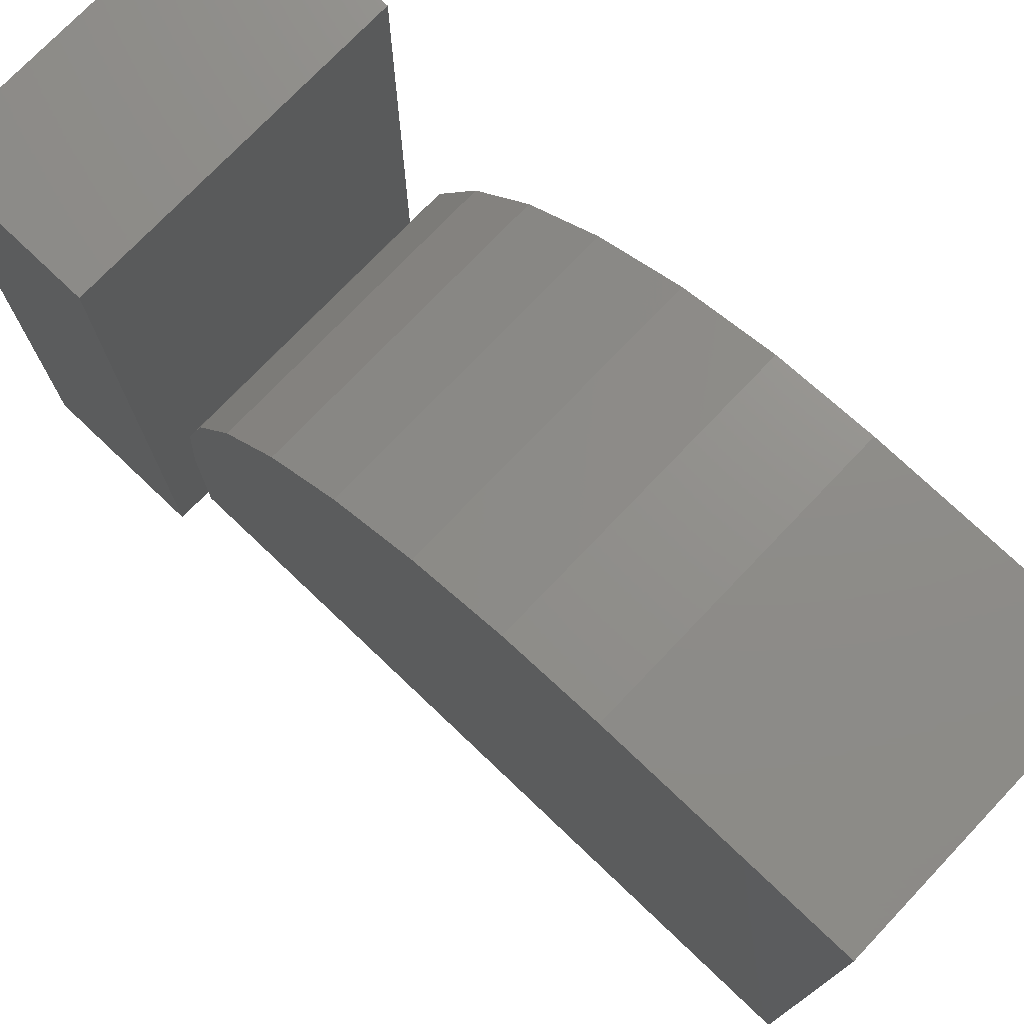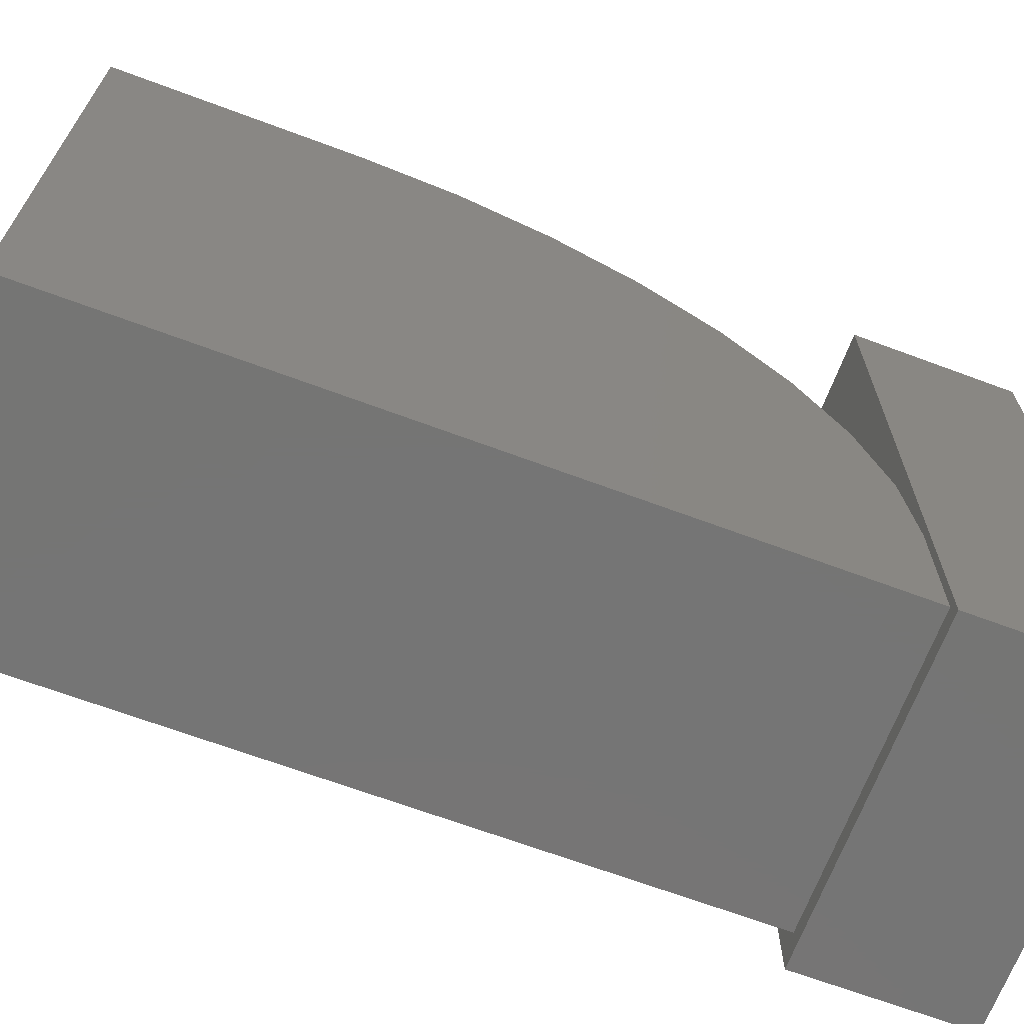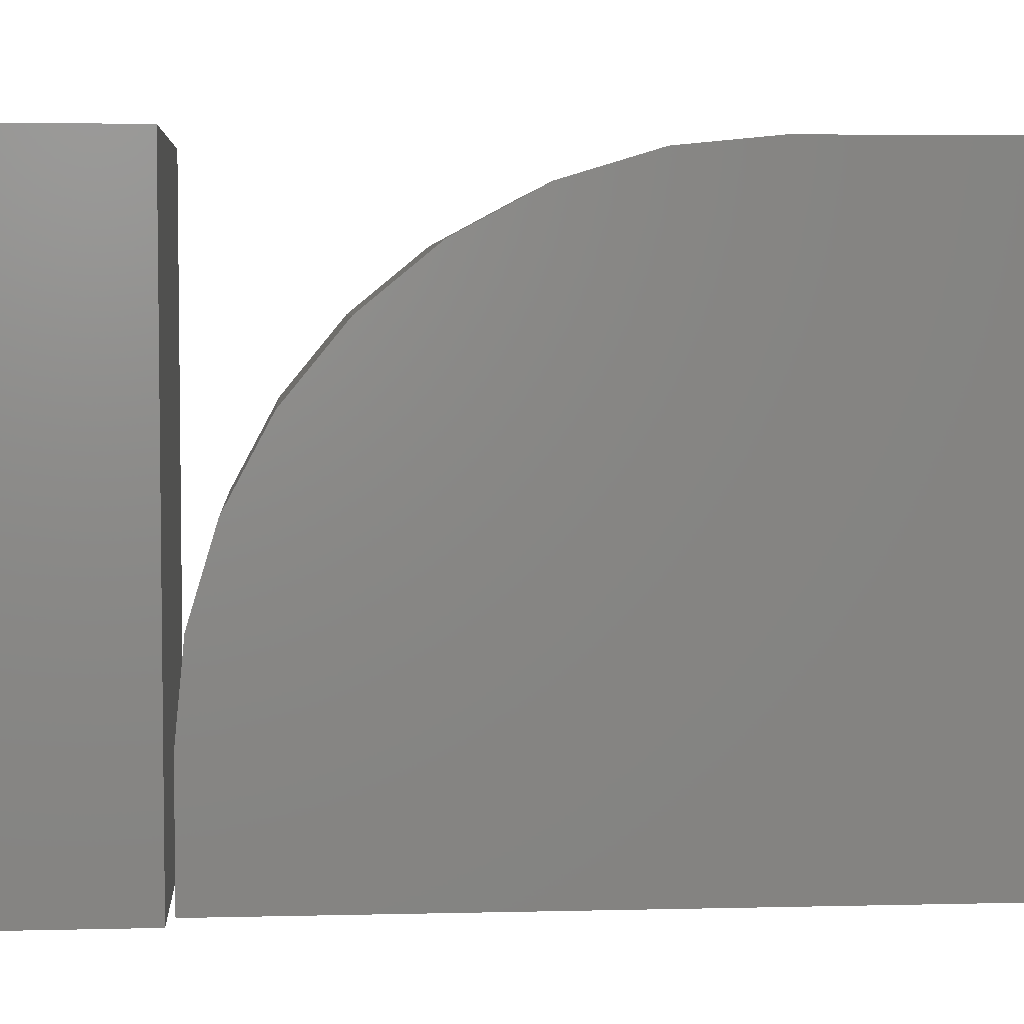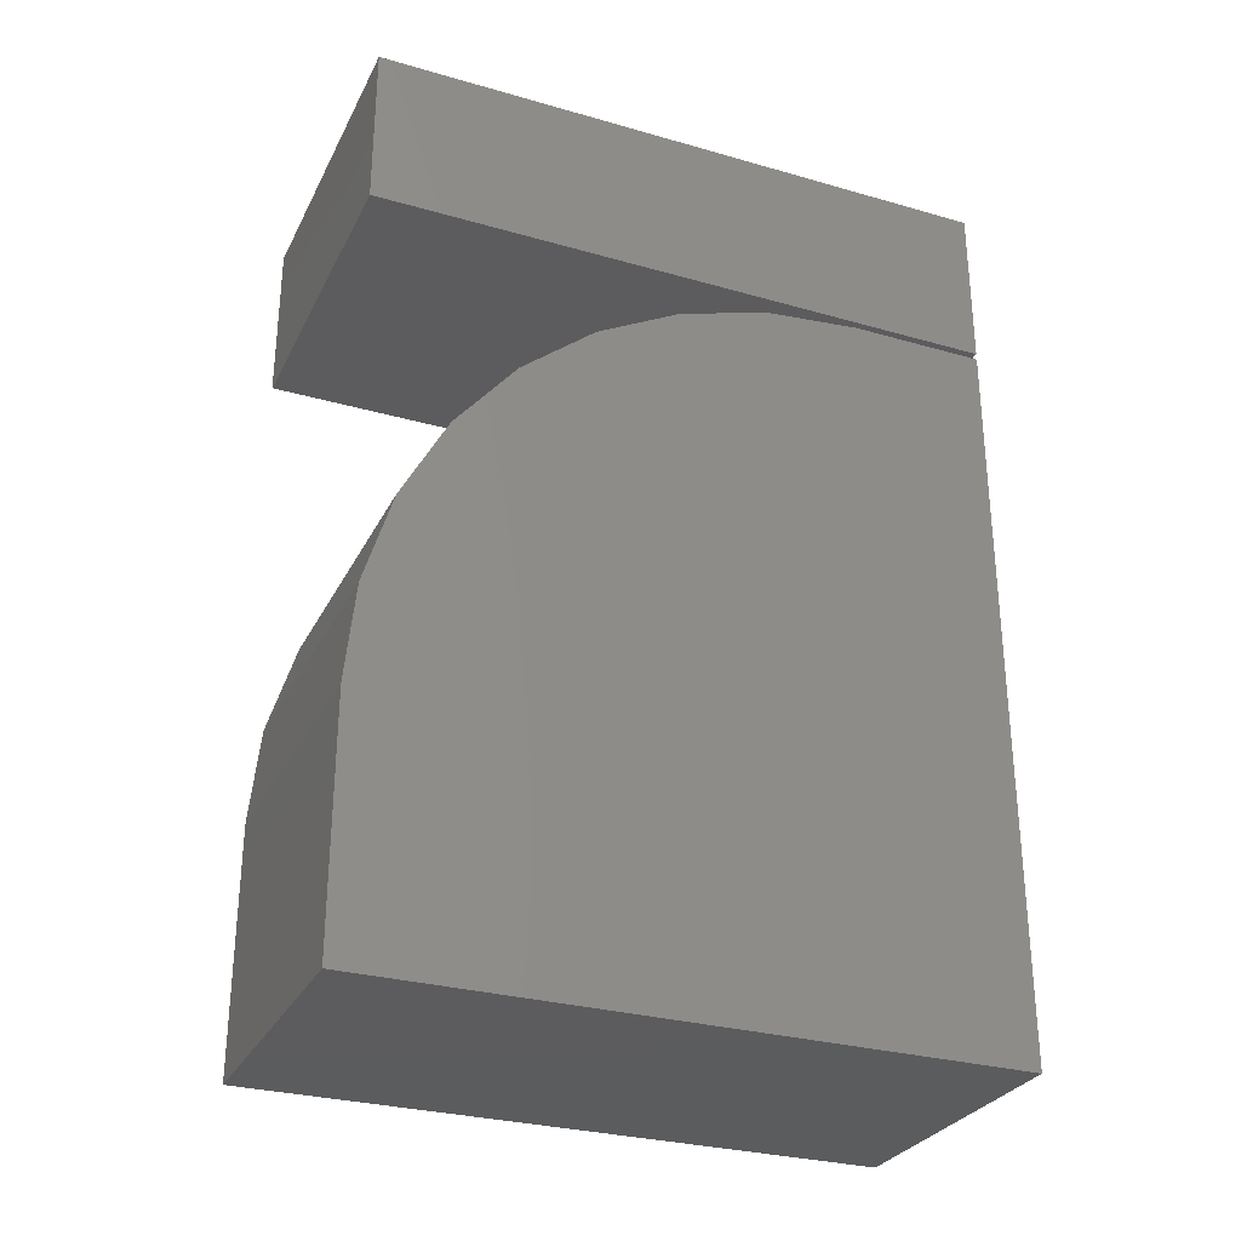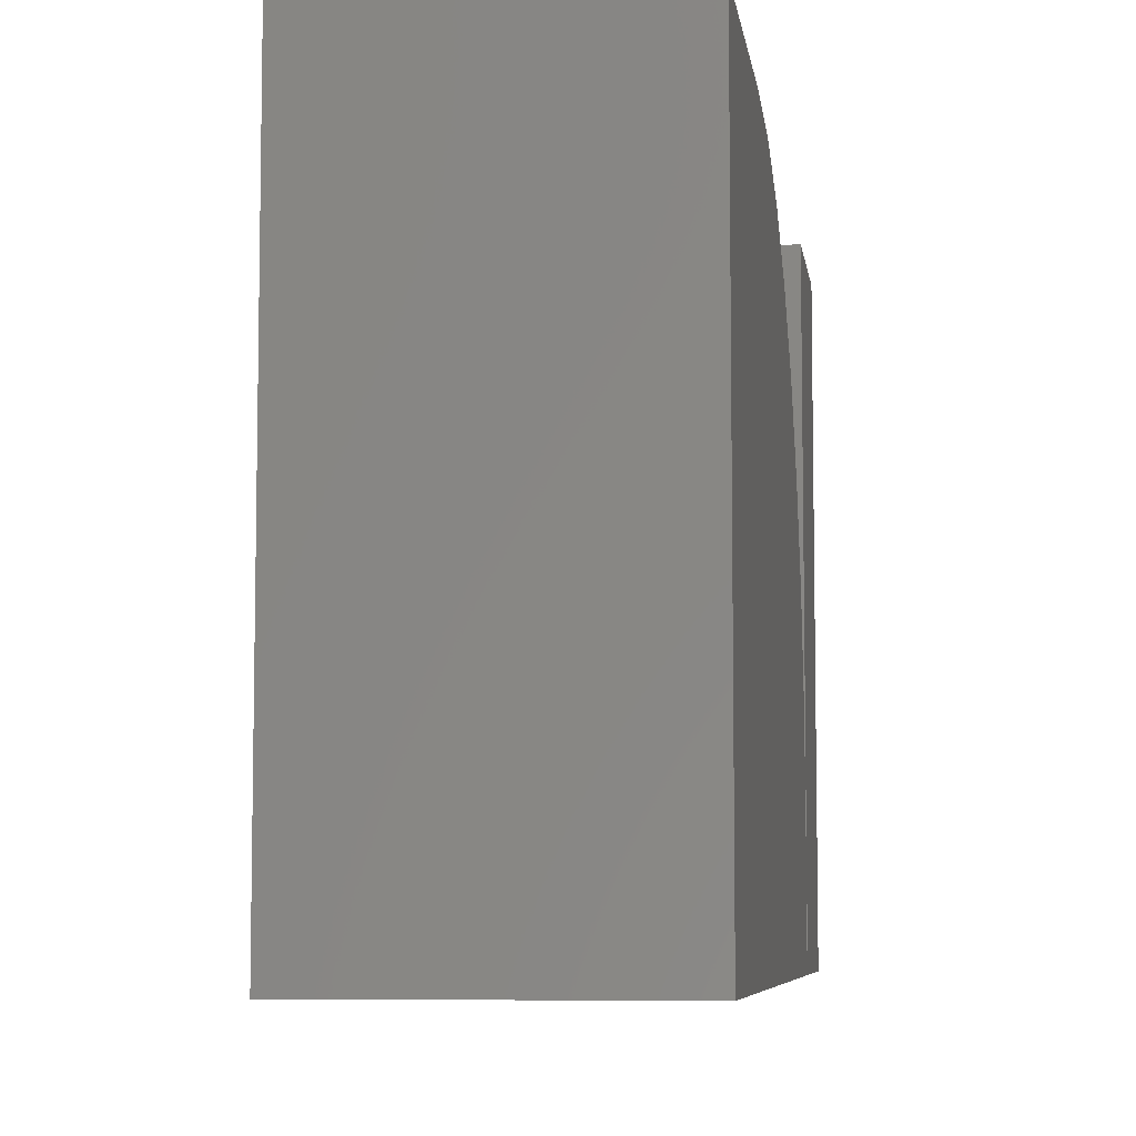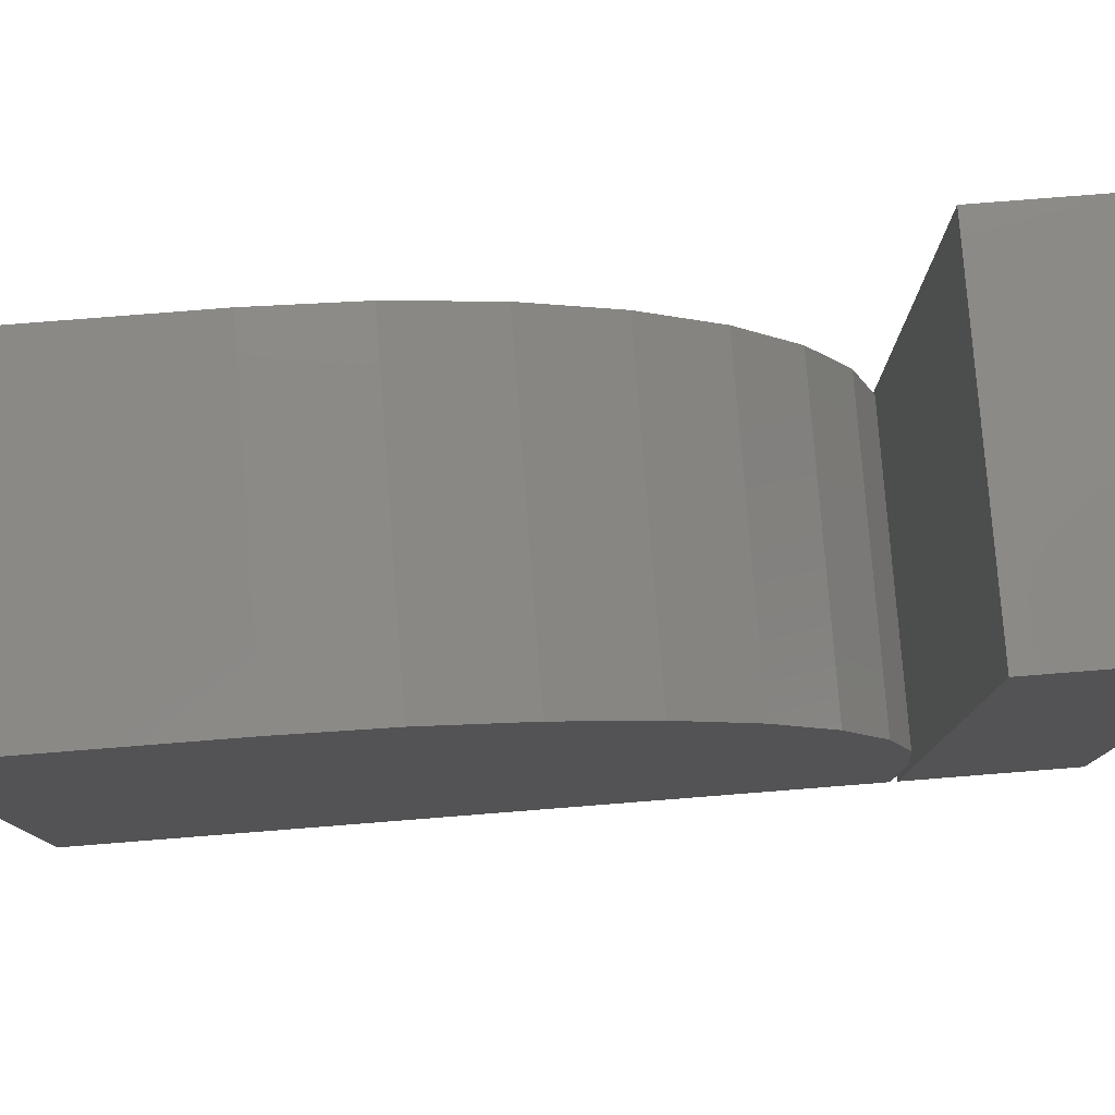
<metadata>
{"format":"stl","ext":"stl","renderer":"f3d","projection":"perspective","resolution":1024,"background":"white","views":[{"elev":74.9,"azim":-46.4,"up":"+Z"},{"elev":-67.5,"azim":69.5,"up":"+Z"},{"elev":4.5,"azim":-94.5,"up":"+Z"},{"elev":-29.5,"azim":67.2,"up":"+Y"},{"elev":-6.8,"azim":8.0,"up":"+Z"},{"elev":79.2,"azim":85.5,"up":"+Z"}]}
</metadata>
<code>
# stl→obj: 32 verts, 56 faces
v -0.3516 0.3359 0.1601
v -0.3516 0.3359 -5.358e-17
v -0.3516 -0.5391 0
v -0.3516 -0.5391 0.7461
v -0.3516 -0.25 0.7461
v -0.3516 -0.1357 0.7348
v -0.3516 -0.02577 0.7015
v -0.3516 0.07553 0.6473
v -0.3516 0.1643 0.5744
v -0.3516 0.2372 0.4856
v -0.3516 0.2913 0.3843
v -0.3516 0.3247 0.2744
v 0 0.3359 0.1601
v 0 0.3247 0.2744
v 0 0.2913 0.3843
v 0 0.2372 0.4856
v 0 0.1643 0.5744
v 0 0.07553 0.6473
v 0 -0.02577 0.7015
v 0 -0.1357 0.7348
v 0 -0.25 0.7461
v 0 -0.5391 0.7461
v 0 -0.5391 0
v 0 0.3359 -5.358e-17
v -0.3906 0.3438 0
v -0.3906 0.3438 0.75
v -0.3906 0.5411 -1.209e-17
v -0.3906 0.5411 0.75
v 0 0.3438 0
v 0 0.5411 -1.209e-17
v 0 0.3438 0.75
v 0 0.5411 0.75
f 1 2 3
f 1 3 4
f 1 4 5
f 1 5 6
f 1 6 7
f 1 7 8
f 1 8 9
f 1 9 10
f 1 10 11
f 1 11 12
f 13 14 15
f 13 15 16
f 13 16 17
f 13 17 18
f 13 18 19
f 13 19 20
f 13 20 21
f 13 21 22
f 13 22 23
f 13 23 24
f 5 4 21
f 21 4 22
f 2 1 24
f 24 1 13
f 13 1 14
f 14 1 12
f 14 12 15
f 15 12 11
f 15 11 16
f 16 11 10
f 16 10 17
f 17 10 9
f 17 9 18
f 18 9 8
f 18 8 19
f 19 8 7
f 19 7 20
f 20 7 6
f 20 6 21
f 21 6 5
f 4 3 22
f 22 3 23
f 3 2 23
f 23 2 24
f 25 26 27
f 27 26 28
f 29 30 31
f 31 30 32
f 26 25 31
f 31 25 29
f 27 28 30
f 30 28 32
f 28 26 32
f 32 26 31
f 25 27 29
f 29 27 30

</code>
